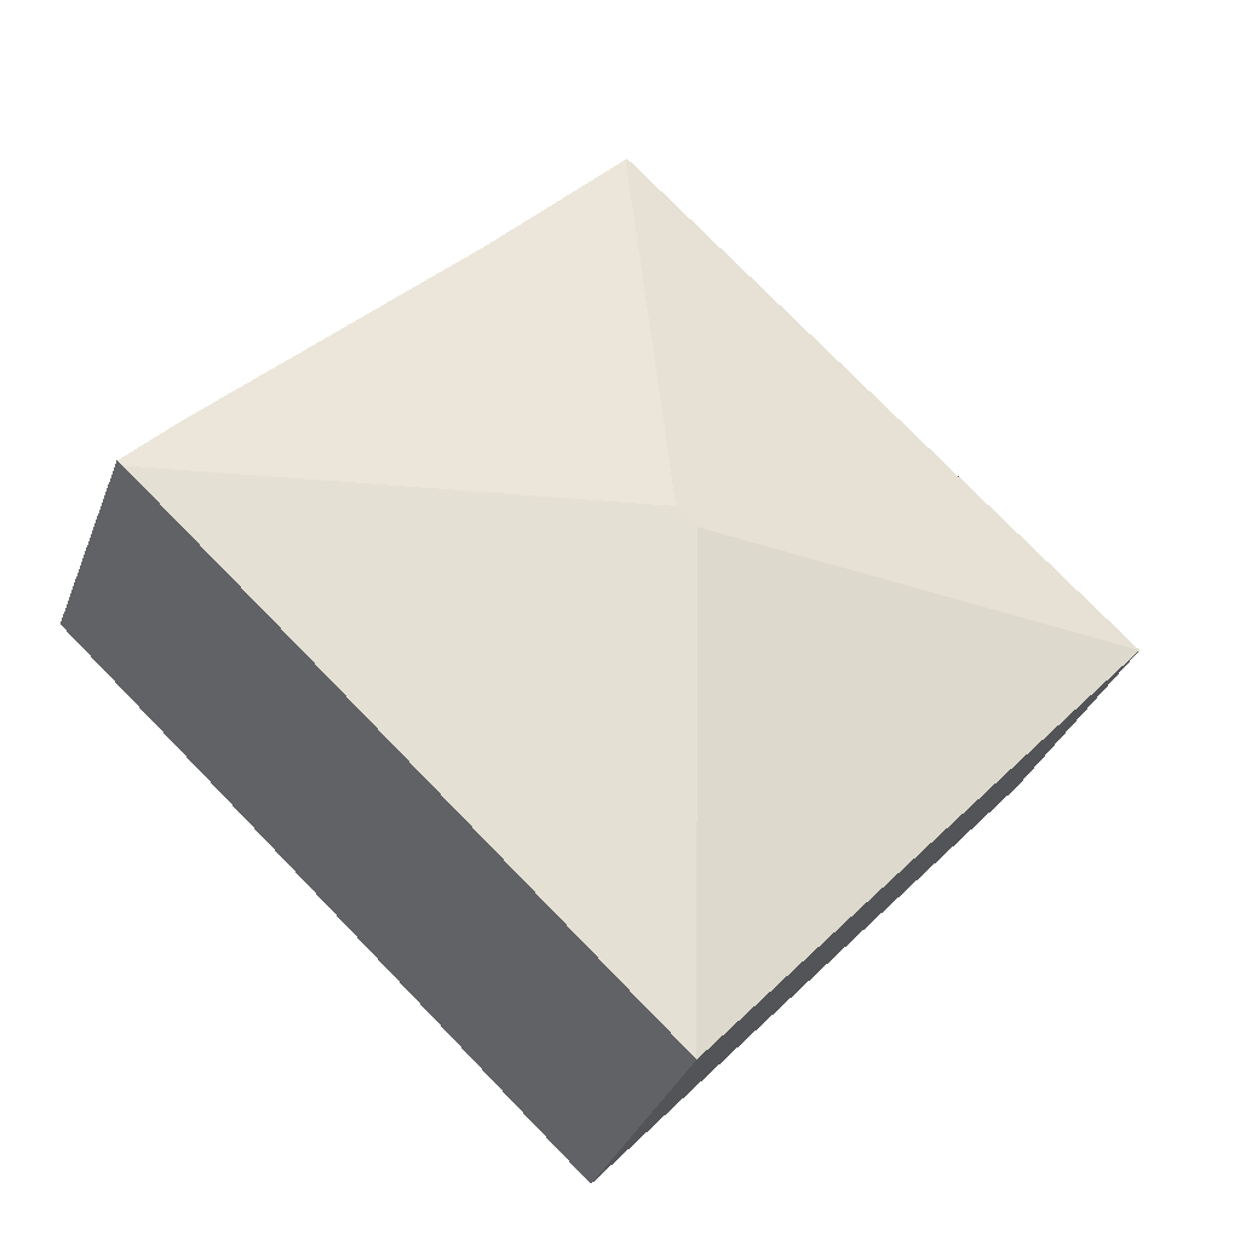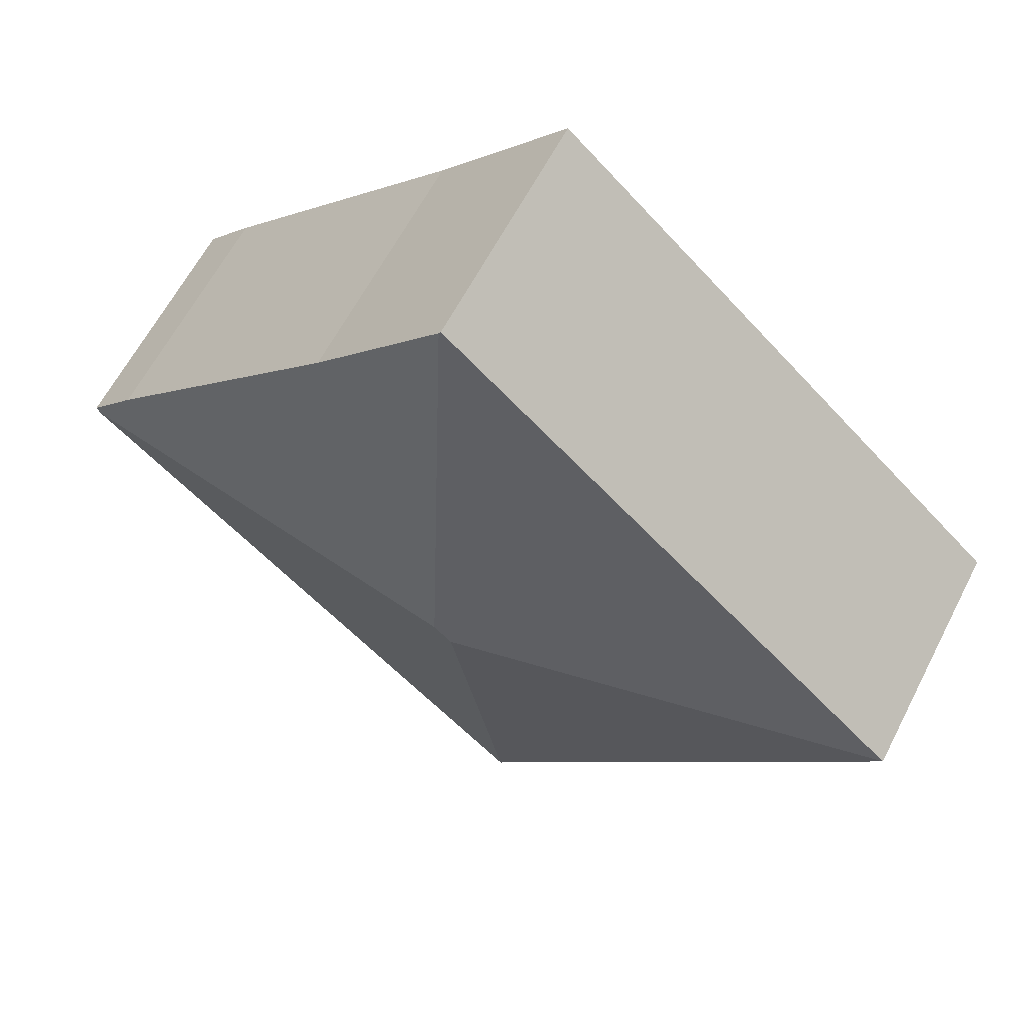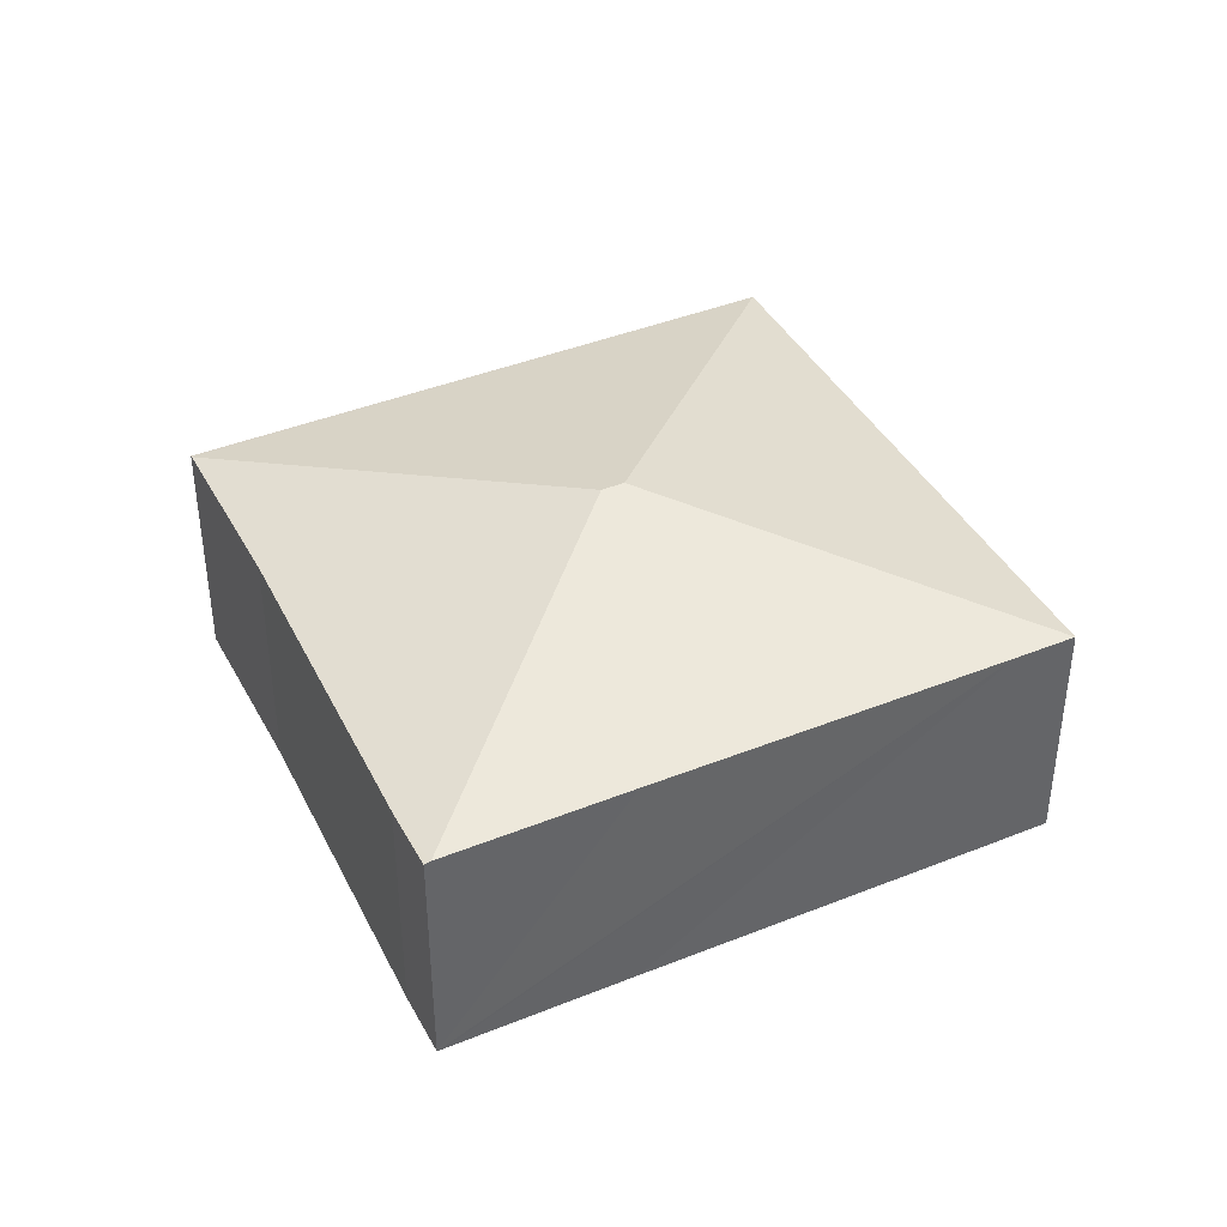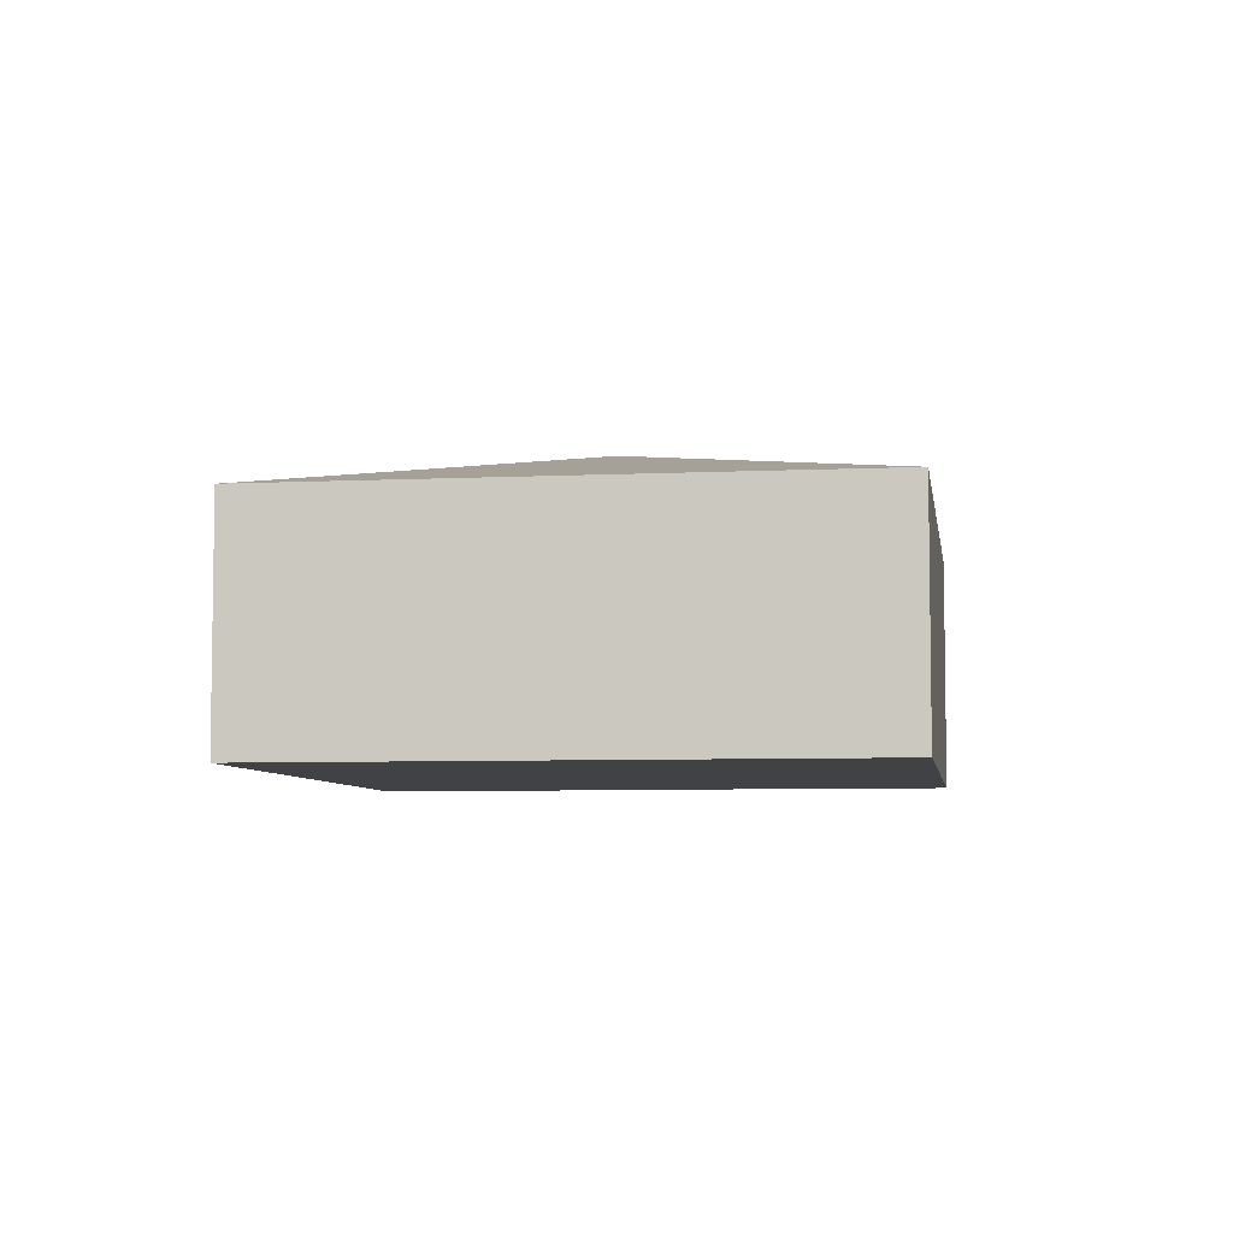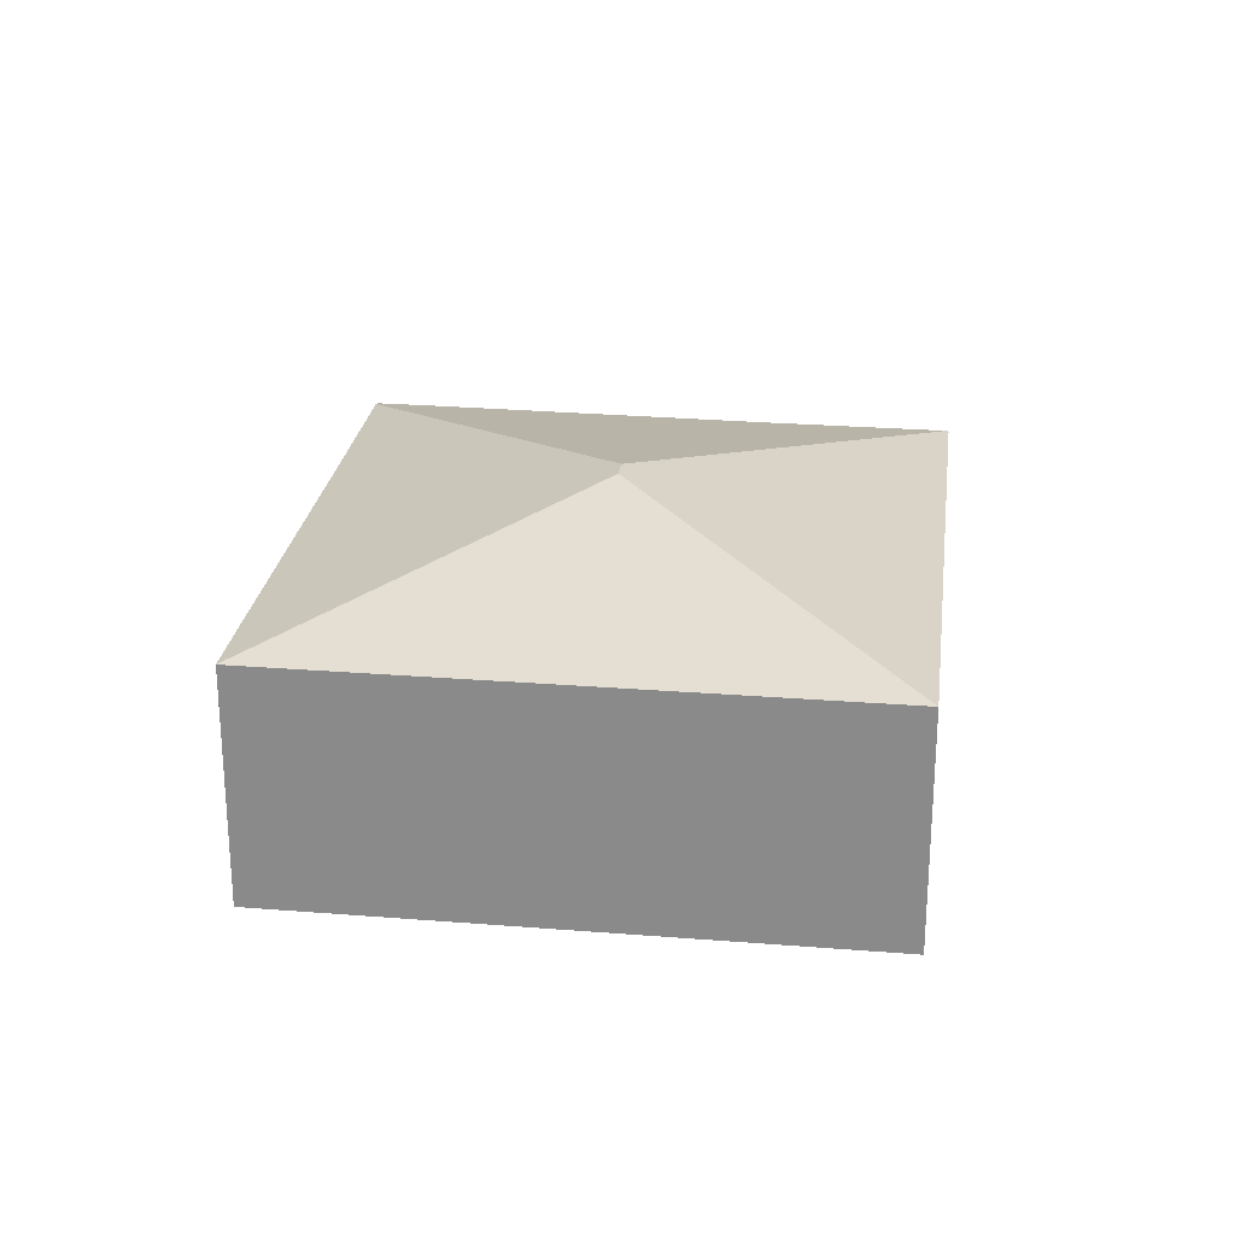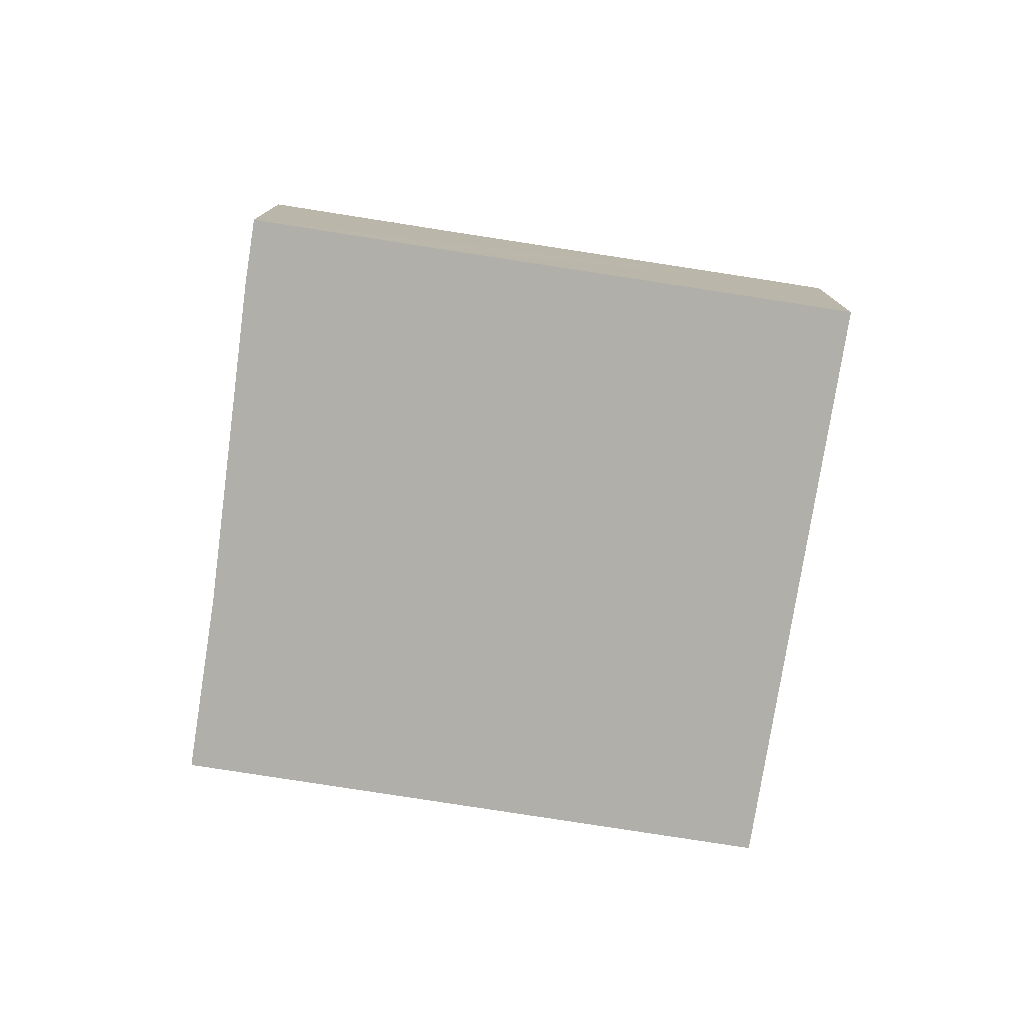
<metadata>
{"format":"obj","ext":"obj","renderer":"f3d","projection":"perspective","resolution":1024,"background":"white","views":[{"elev":-34.1,"azim":160.7,"up":"+Z"},{"elev":61.4,"azim":-152.9,"up":"+Z"},{"elev":41.0,"azim":111.3,"up":"+Y"},{"elev":-6.1,"azim":-124.1,"up":"+Y"},{"elev":25.3,"azim":-125.1,"up":"+Y"},{"elev":-78.0,"azim":128.6,"up":"+Y"}]}
</metadata>
<code>
v  4.387 2.267 3.98
v  0 2.26 1.384e-16
v  4.37 2.261 3.999
v  4.215 2.9 -0.027
v  4.048 2.9 -0.18
v  8.257 2.26 -0.2
v  7.869 2.246 0.315
v  8.302 2.246 -0.159
v  5.588 2.267 2.668
v  6.918 2.261 -1.426
v  4.326 2.259 -3.819
v  3.874 2.26 -4.233
v  3.874 2.592e-16 -4.233
v  0 0 0
v  4.37 -2.449e-16 3.999
v  5.588 -1.634e-16 2.668
v  4.387 -2.437e-16 3.98
v  7.869 -1.929e-17 0.315
v  8.302 9.736e-18 -0.159
v  8.257 1.225e-17 -0.2
v  6.918 8.732e-17 -1.426
v  4.326 2.338e-16 -3.819
g defaultobject
f 1 2 3
f 2 1 4
f 2 4 5
f 6 7 8
f 7 6 4
f 7 4 9
f 9 4 1
f 10 4 6
f 4 10 11
f 4 11 5
f 5 11 12
f 5 12 2
f 13 2 12
f 2 13 14
f 2 15 3
f 15 2 14
f 3 9 1
f 9 3 15
f 9 15 16
f 16 15 17
f 16 7 9
f 7 16 18
f 18 8 7
f 8 18 19
f 19 6 8
f 6 19 10
f 10 19 11
f 11 19 20
f 11 20 21
f 11 21 22
f 11 22 12
f 12 22 13
f 18 20 19
f 20 18 21
f 21 18 22
f 22 18 13
f 13 18 14
f 14 18 16
f 14 16 17
f 14 17 15

</code>
